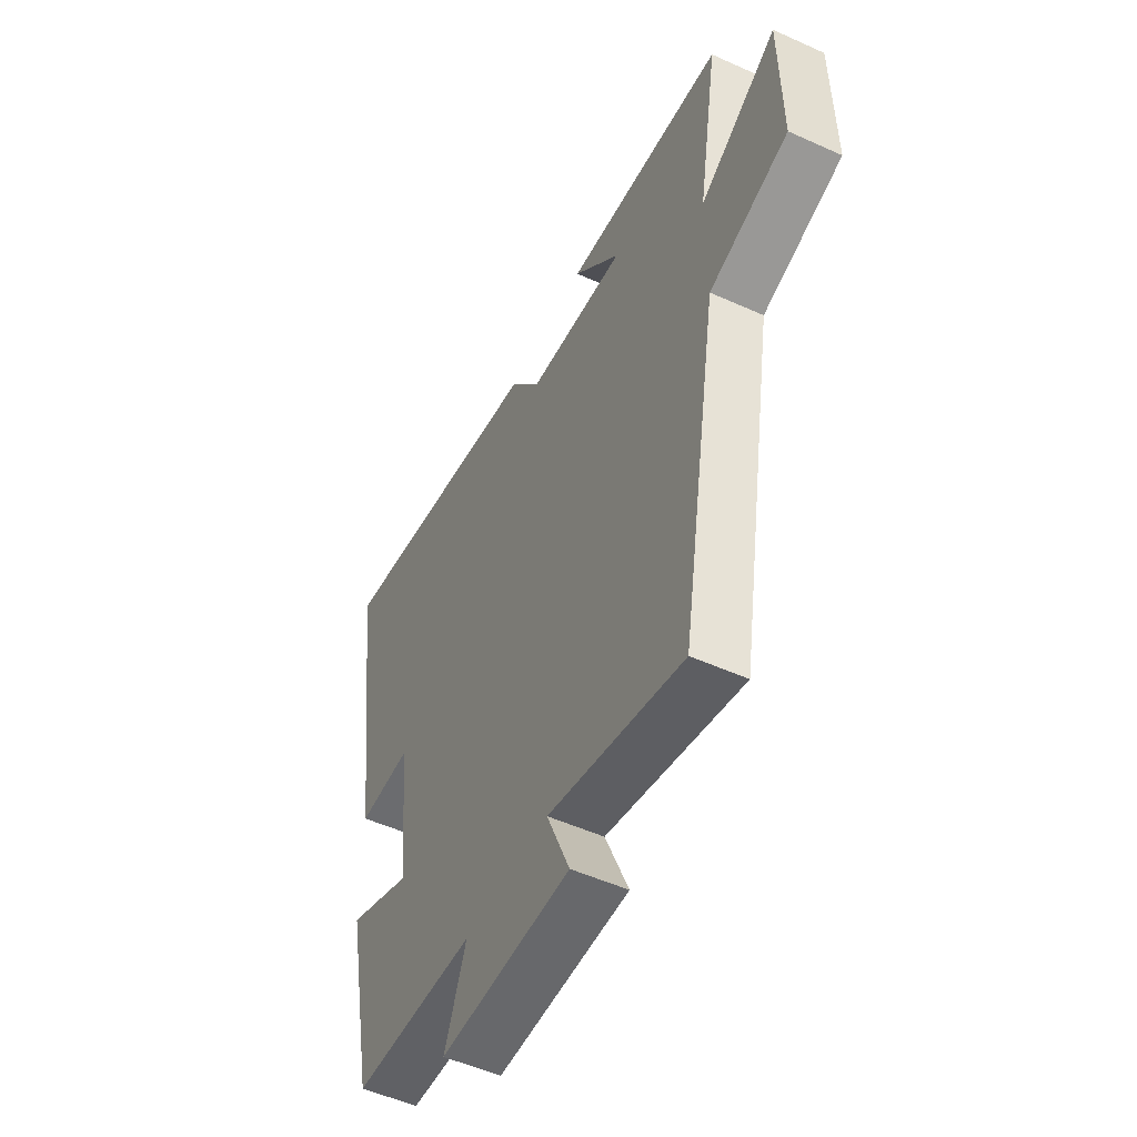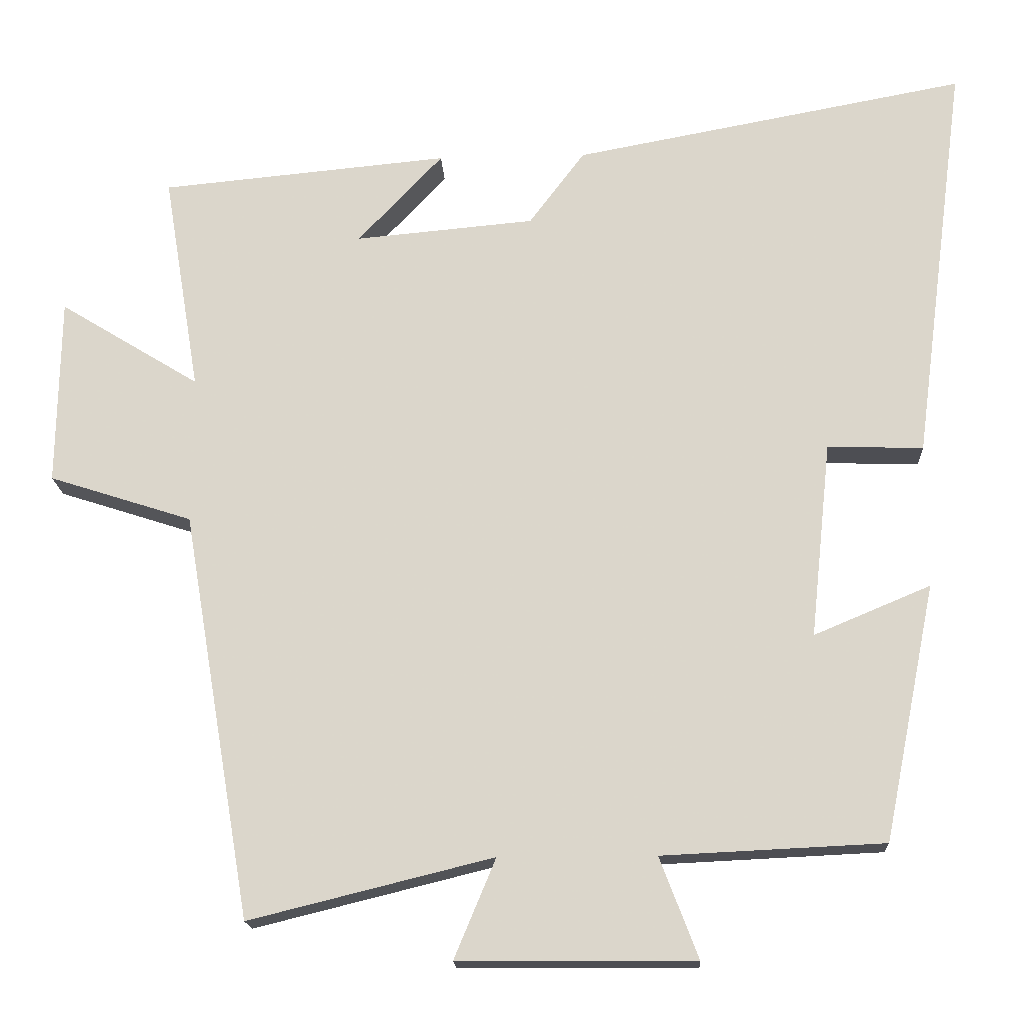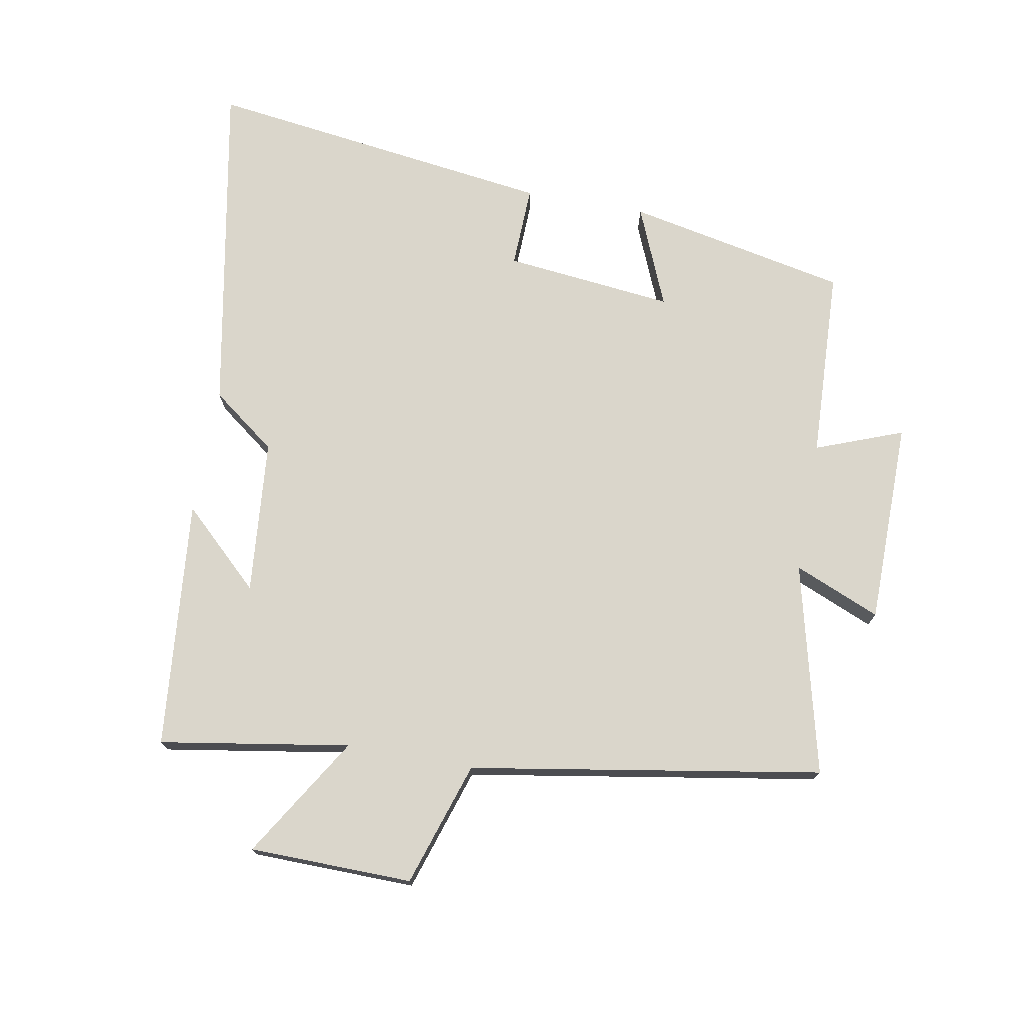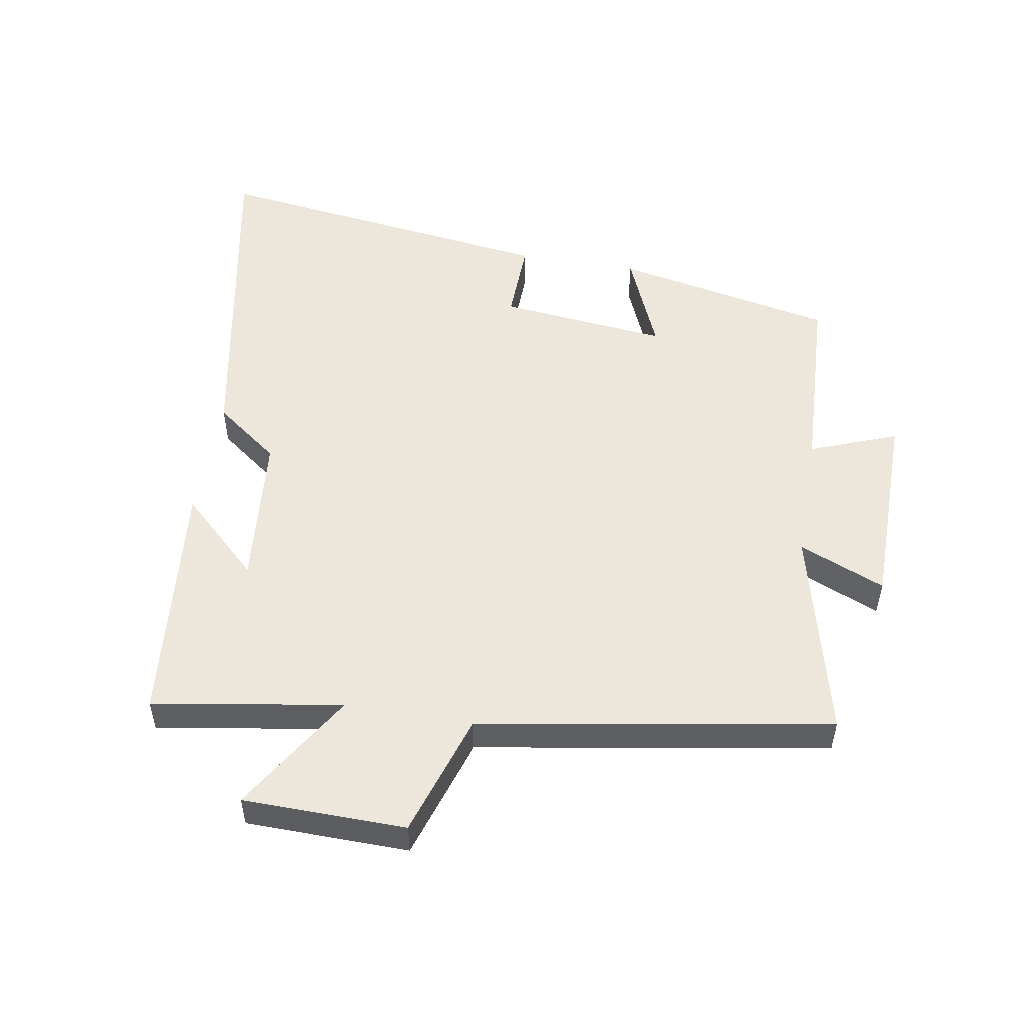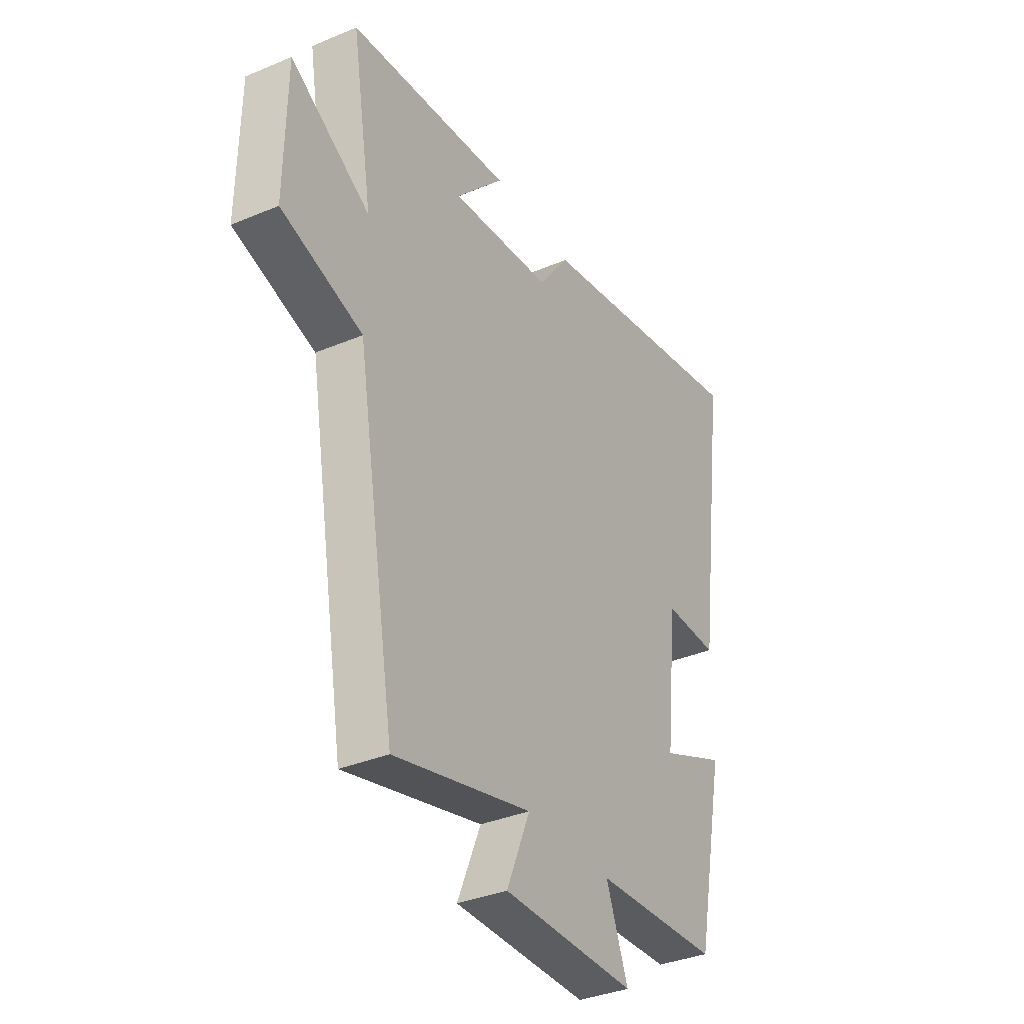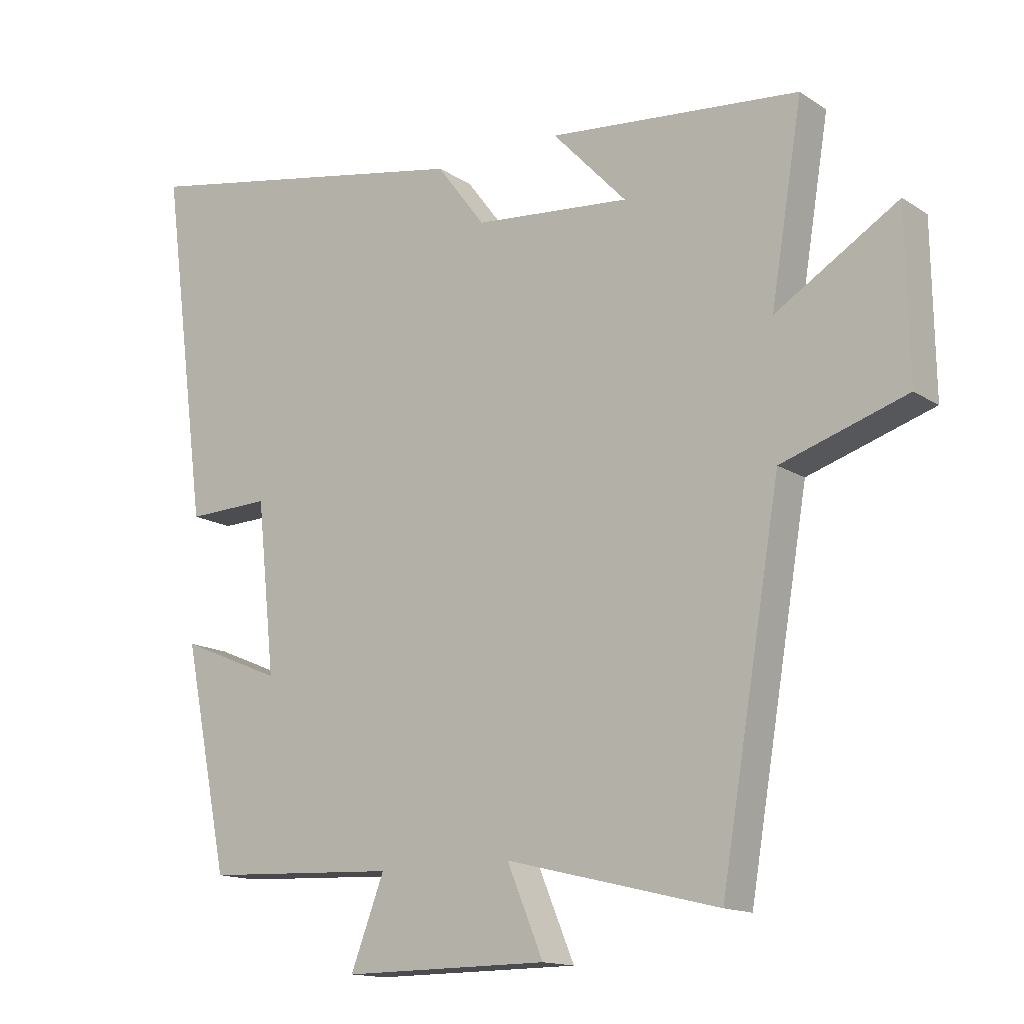
<metadata>
{"format":"obj","ext":"obj","renderer":"f3d","projection":"perspective","resolution":1024,"background":"white","views":[{"elev":-52.1,"azim":64.0,"up":"+Z"},{"elev":-17.4,"azim":-177.2,"up":"+Z"},{"elev":73.9,"azim":100.4,"up":"+Y"},{"elev":52.2,"azim":99.7,"up":"+Y"},{"elev":-35.2,"azim":119.3,"up":"+Z"},{"elev":-14.6,"azim":36.2,"up":"+Z"}]}
</metadata>
<code>
v 0.549 0.07 0.463
v 0.5 0.07 0.167
v 0.689 0.07 0.283
v 0.693 0.07 0.029
v 0.5 0.07 -0.033
v 0.407 0.07 -0.581
v 0.079 0.07 -0.5
v 0.135 0.07 -0.634
v -0.183 0.07 -0.636
v -0.131 0.07 -0.5
v -0.43 0.07 -0.486
v -0.5 0.07 -0.141
v -0.343 0.07 -0.207
v -0.371 0.07 0.057
v -0.5 0.07 0.053
v -0.572 0.07 0.599
v -0.042 0.07 0.5
v 0.033 0.07 0.4
v 0.275 0.07 0.378
v 0.16 0.07 0.5
v 0.549 0 0.463
v 0.5 0 0.167
v 0.689 0 0.283
v 0.693 0 0.029
v 0.5 0 -0.033
v 0.407 0 -0.581
v 0.079 0 -0.5
v 0.135 0 -0.634
v -0.183 0 -0.636
v -0.131 0 -0.5
v -0.43 0 -0.486
v -0.5 0 -0.141
v -0.343 0 -0.207
v -0.371 0 0.057
v -0.5 0 0.053
v -0.572 0 0.599
v -0.042 0 0.5
v 0.033 0 0.4
v 0.275 0 0.378
v 0.16 0 0.5
f 19 20 1 2
f 18 19 2
f 15 16 17 18
f 14 15 18 2
f 13 14 2
f 10 11 12 13
f 10 13 2
f 7 8 9 10
f 7 10 2 3
f 5 6 7
f 5 7 3
f 3 4 5
f 22 21 40 39
f 22 39 38
f 38 37 36 35
f 22 38 35 34
f 22 34 33
f 33 32 31 30
f 22 33 30
f 30 29 28 27
f 23 22 30 27
f 27 26 25
f 23 27 25
f 25 24 23
f 1 21 22 2
f 2 22 23 3
f 3 23 24 4
f 4 24 25 5
f 5 25 26 6
f 6 26 27 7
f 7 27 28 8
f 8 28 29 9
f 9 29 30 10
f 10 30 31 11
f 11 31 32 12
f 12 32 33 13
f 13 33 34 14
f 14 34 35 15
f 15 35 36 16
f 16 36 37 17
f 17 37 38 18
f 18 38 39 19
f 19 39 40 20
f 20 40 21 1

</code>
